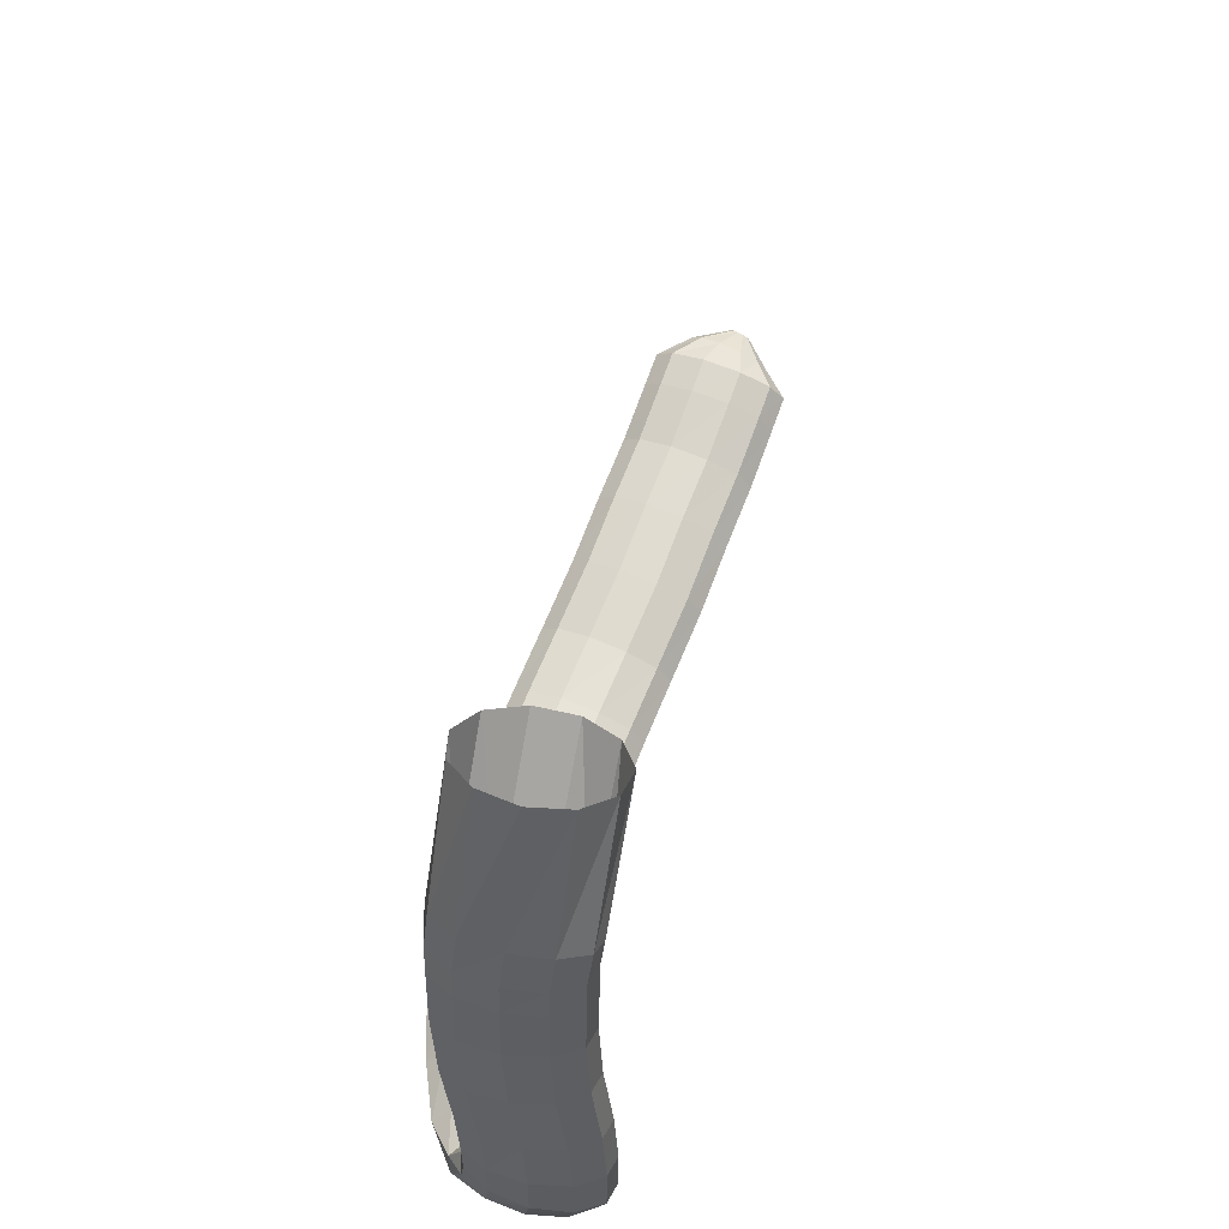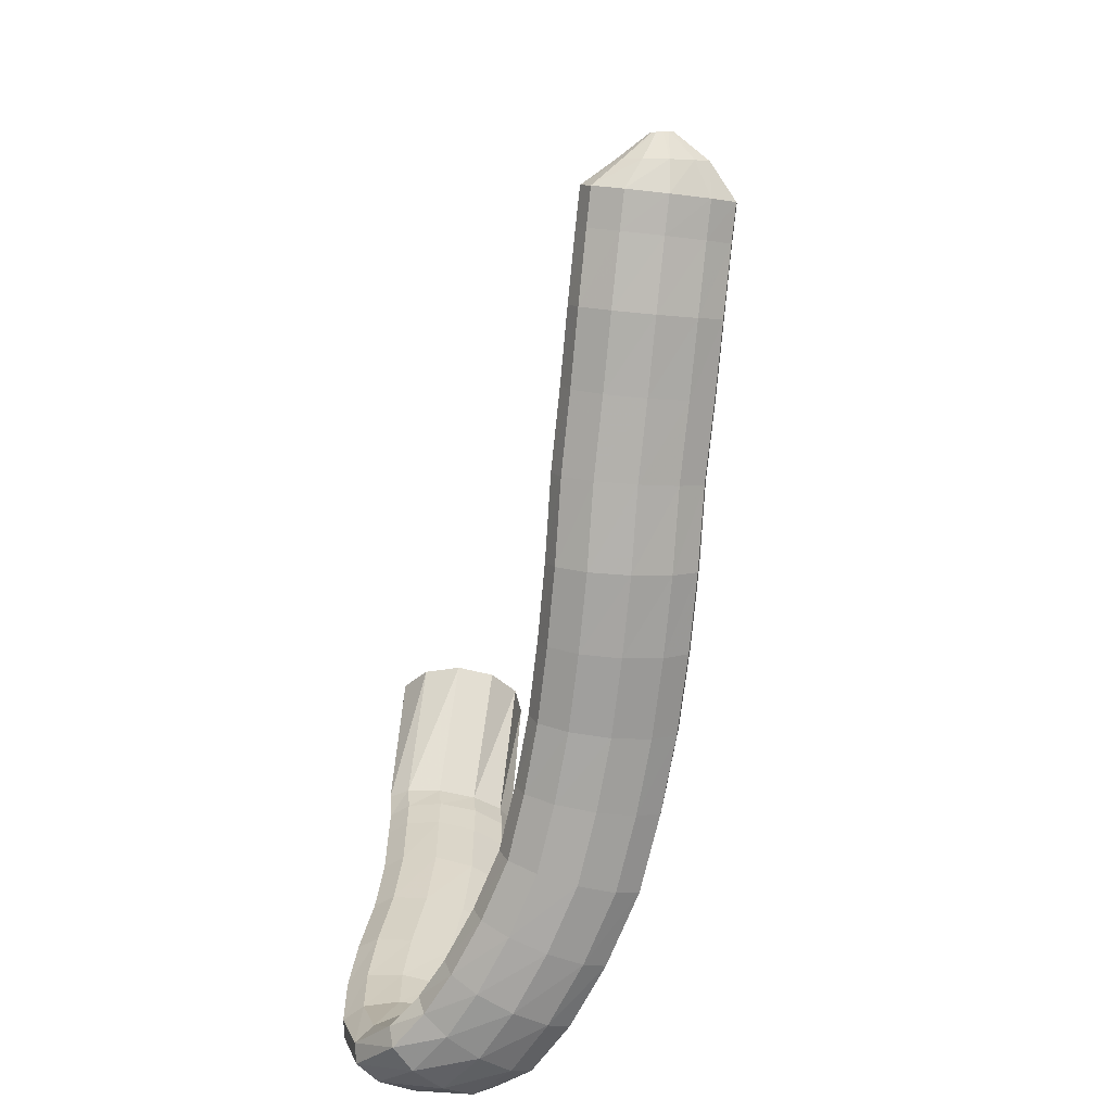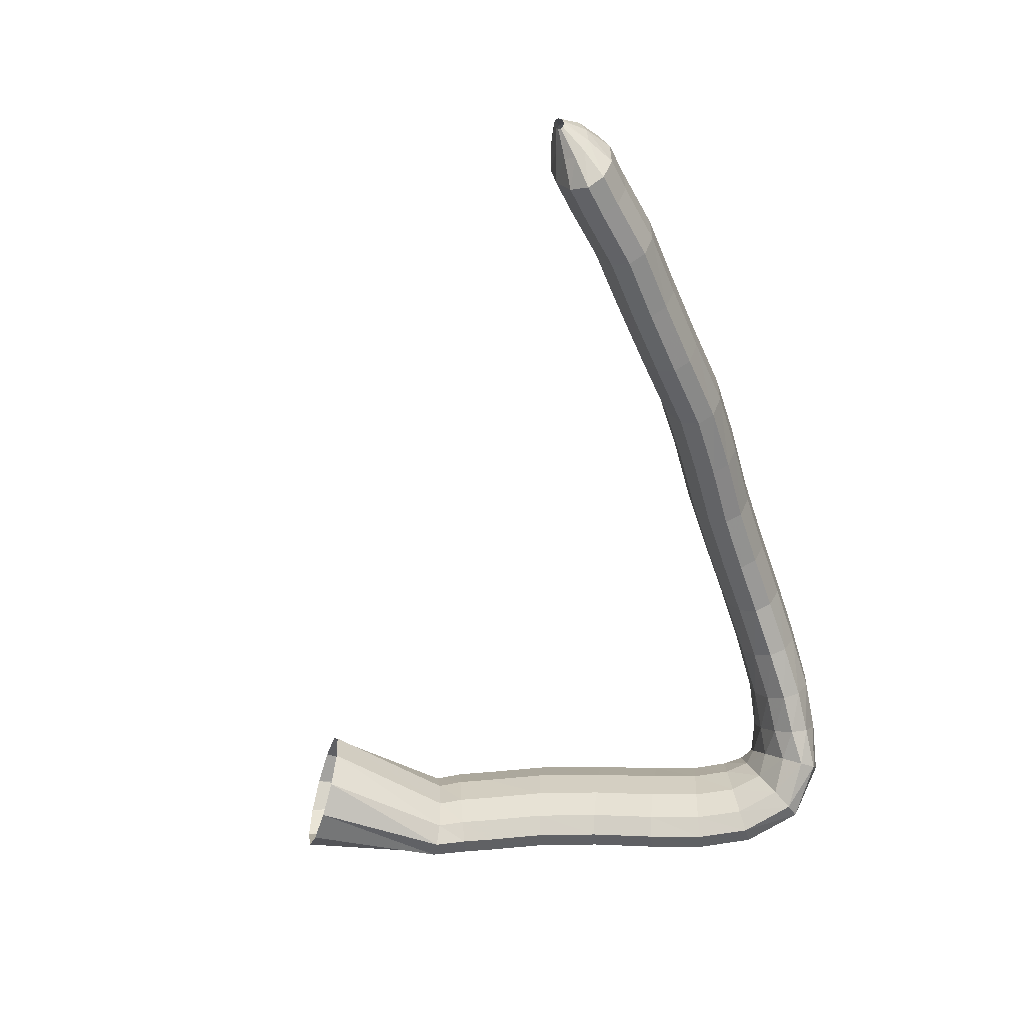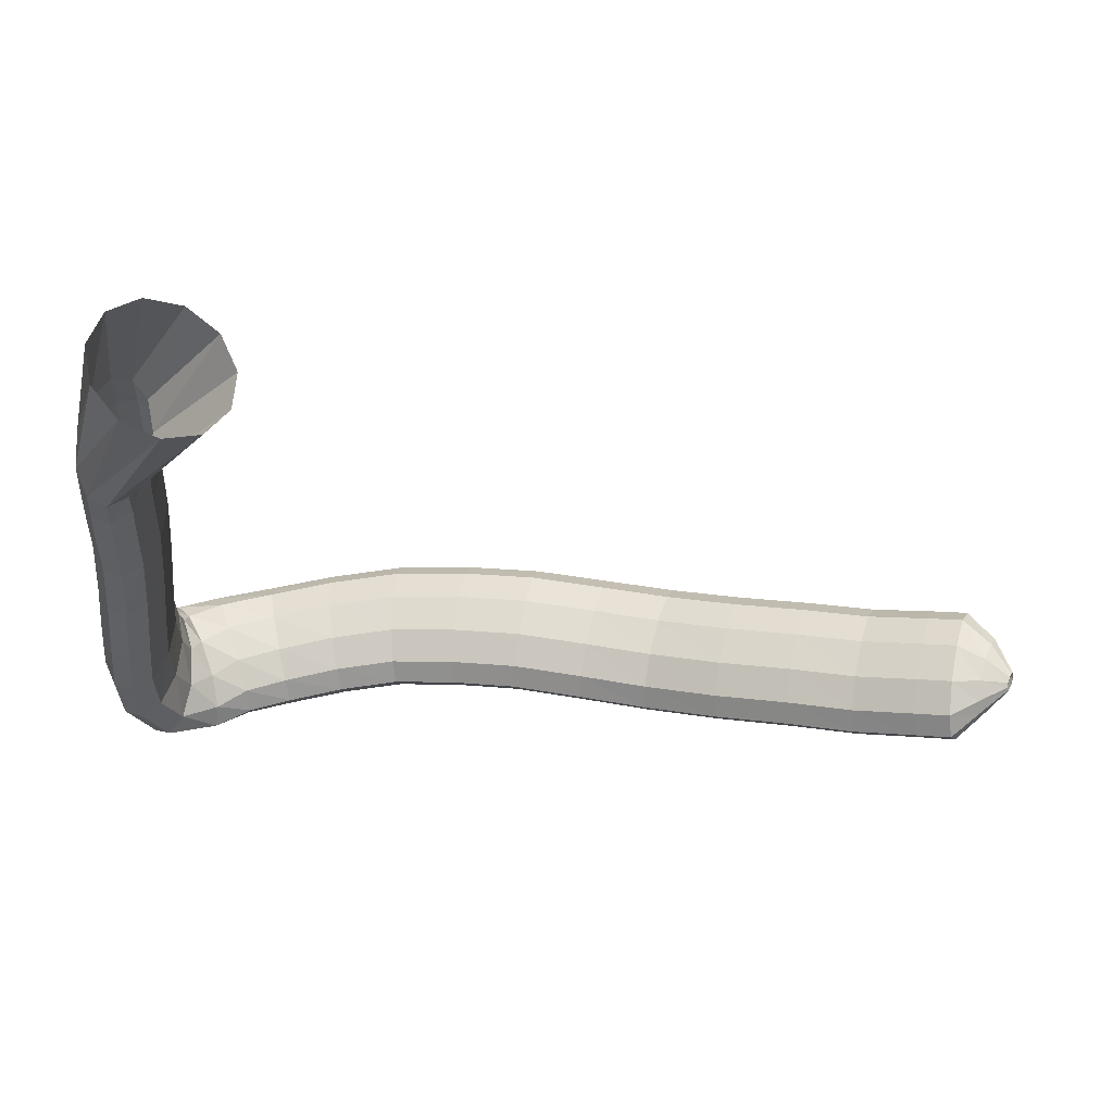
<metadata>
{"format":"obj","ext":"obj","renderer":"f3d","projection":"perspective","resolution":1024,"background":"white","views":[{"elev":54.0,"azim":105.7,"up":"+Y"},{"elev":-64.9,"azim":-101.7,"up":"+Y"},{"elev":-60.1,"azim":-81.1,"up":"+Z"},{"elev":58.2,"azim":-171.5,"up":"+Y"}]}
</metadata>
<code>
g tube1
v 100.1 95.16 199.3
v 100.2 95.13 198.9
v 100.3 95.22 198.6
v 100.4 95.4 198.6
v 100.4 95.61 198.7
v 100.4 95.79 199
v 100.3 95.88 199.4
v 100.2 95.85 199.8
v 100.1 95.71 200
v 100 95.51 199.9
v 100 95.3 199.7
v 100.1 95.16 199.3
v 101.2 93.51 199.9
v 101.5 93.46 198.3
v 101.9 93.86 197.2
v 102.2 94.59 196.8
v 102.4 95.43 197.4
v 102.4 96.1 198.7
v 102.2 96.38 200.4
v 101.8 96.2 201.8
v 101.5 95.61 202.6
v 101.2 94.79 202.5
v 101.1 94.01 201.5
v 101.2 93.51 199.9
v 102.9 91.92 200.2
v 103.1 91.92 197.5
v 103.6 92.66 195.6
v 104 93.92 195
v 104.4 95.29 196
v 104.5 96.34 198.3
v 104.3 96.73 201
v 104 96.34 203.5
v 103.5 95.29 204.8
v 103.1 93.92 204.5
v 102.9 92.66 202.8
v 102.9 91.92 200.2
v 105.3 91.17 200.4
v 105.5 91.16 197.7
v 106 91.9 195.8
v 106.4 93.15 195.2
v 106.8 94.52 196.2
v 106.9 95.57 198.5
v 106.8 95.96 201.3
v 106.5 95.58 203.7
v 106 94.54 205
v 105.5 93.18 204.8
v 105.3 91.92 203.1
v 105.3 91.17 200.4
v 109.7 89.6 200.9
v 110 89.6 198.2
v 110.4 90.35 196.2
v 110.9 91.62 195.6
v 111.2 93 196.7
v 111.2 94.06 198.9
v 111.1 94.45 201.7
v 110.7 94.06 204.1
v 110.2 93.01 205.4
v 109.9 91.63 205.2
v 109.7 90.36 203.5
v 109.7 89.6 200.9
v 114.7 88.44 201.4
v 115 88.45 198.7
v 115.4 89.23 196.7
v 115.7 90.51 196.2
v 116 91.91 197.2
v 116 92.96 199.4
v 115.8 93.35 202.2
v 115.4 92.94 204.7
v 115.1 91.86 206
v 114.7 90.47 205.7
v 114.6 89.19 204
v 114.7 88.44 201.4
v 119.8 87.15 201.9
v 120.2 87.14 199.2
v 120.6 87.9 197.3
v 121 89.18 196.7
v 121.2 90.58 197.7
v 121.2 91.64 199.9
v 121 92.04 202.7
v 120.6 91.64 205.2
v 120.2 90.58 206.5
v 119.9 89.19 206.2
v 119.7 87.91 204.5
v 119.8 87.15 201.9
v 125.3 85.71 202.6
v 125.6 85.72 199.9
v 126 86.49 198
v 126.4 87.79 197.4
v 126.6 89.19 198.4
v 126.5 90.26 200.7
v 126.2 90.65 203.5
v 125.8 90.24 205.9
v 125.4 89.16 207.2
v 125.2 87.75 207
v 125.1 86.47 205.3
v 125.3 85.71 202.6
v 130.6 84.86 203.2
v 130.9 84.91 200.5
v 131.2 85.72 198.6
v 131.4 87.04 198
v 131.5 88.45 199
v 131.4 89.5 201.3
v 131.2 89.85 204.1
v 130.9 89.4 206.5
v 130.6 88.29 207.8
v 130.5 86.86 207.6
v 130.5 85.59 205.8
v 130.6 84.86 203.2
v 136 84.24 203.7
v 136.1 84.31 201
v 136.4 85.14 199
v 136.6 86.46 198.4
v 136.7 87.86 199.5
v 136.7 88.89 201.7
v 136.6 89.23 204.5
v 136.4 88.76 207
v 136.2 87.64 208.3
v 136 86.22 208
v 135.9 84.96 206.3
v 136 84.24 203.7
v 141 83.4 203.8
v 141 83.49 201.1
v 141.2 84.33 199.1
v 141.4 85.65 198.6
v 141.6 87.03 199.6
v 141.8 88.04 201.8
v 141.9 88.35 204.6
v 141.8 87.87 207.1
v 141.6 86.75 208.4
v 141.4 85.34 208.1
v 141.2 84.09 206.4
v 141 83.4 203.8
v 146.1 82.44 203.6
v 145.8 82.58 200.9
v 145.7 83.46 199
v 145.9 84.78 198.4
v 146.3 86.15 199.4
v 146.7 87.11 201.7
v 147.1 87.37 204.5
v 147.3 86.84 206.9
v 147.2 85.69 208.2
v 146.9 84.29 207.9
v 146.5 83.08 206.2
v 146.1 82.44 203.6
v 151 81.55 202.6
v 150.4 81.73 200
v 150 82.64 198.1
v 150.1 83.98 197.5
v 150.6 85.33 198.5
v 151.3 86.26 200.7
v 152 86.47 203.4
v 152.5 85.9 205.8
v 152.6 84.73 207.1
v 152.3 83.33 206.9
v 151.7 82.14 205.2
v 151 81.55 202.6
v 155.6 80.88 201.3
v 154.7 81.03 198.7
v 154.1 81.93 196.9
v 154 83.28 196.4
v 154.5 84.65 197.3
v 155.3 85.62 199.5
v 156.2 85.86 202.1
v 157 85.32 204.4
v 157.3 84.15 205.6
v 157.1 82.73 205.4
v 156.5 81.51 203.8
v 155.6 80.88 201.3
v 159.5 80.88 199.9
v 158.3 80.87 197.4
v 157.3 81.65 195.7
v 157 82.96 195.2
v 157.3 84.4 196.1
v 158.3 85.5 198.1
v 159.5 85.92 200.6
v 160.7 85.52 202.8
v 161.4 84.43 203.9
v 161.4 83 203.7
v 160.7 81.67 202.2
v 159.5 80.88 199.9
v 163 81.68 198
v 161.6 81.14 195.7
v 160.3 81.46 194.1
v 159.4 82.53 193.7
v 159.3 84.02 194.6
v 160 85.45 196.5
v 161.3 86.38 198.8
v 162.7 86.49 200.9
v 163.9 85.76 201.9
v 164.4 84.43 201.7
v 164.1 82.9 200.2
v 163 81.68 198
v 165.8 84.4 196.4
v 165 83.71 193.9
v 163.7 83.61 192.1
v 162.4 84.13 191.7
v 161.5 85.11 192.8
v 161.2 86.23 195
v 161.7 87.15 197.7
v 162.7 87.56 199.9
v 164 87.34 201
v 165.2 86.55 200.6
v 165.8 85.46 198.9
v 165.8 84.4 196.4
v 166.8 88.22 195.7
v 166.3 88.03 193
v 165.1 88.01 191.2
v 163.7 88.17 190.8
v 162.5 88.45 192.1
v 161.9 88.77 194.4
v 162 89.02 197.2
v 162.9 89.13 199.6
v 164.2 89.06 200.7
v 165.6 88.83 200.2
v 166.5 88.52 198.4
v 166.8 88.22 195.7
v 166.9 92.14 195.6
v 166.4 92.24 192.9
v 165.2 92.29 191.1
v 163.8 92.27 190.8
v 162.6 92.18 192
v 162 92.06 194.4
v 162.1 91.94 197.3
v 163 91.86 199.6
v 164.3 91.85 200.7
v 165.7 91.9 200.2
v 166.7 92.01 198.3
v 166.9 92.14 195.6
v 166.6 96.2 195.9
v 166 96.48 193.3
v 164.9 96.61 191.5
v 163.4 96.54 191.2
v 162.2 96.29 192.4
v 161.6 95.94 194.8
v 161.8 95.61 197.6
v 162.8 95.4 199.9
v 164.1 95.37 201
v 165.5 95.53 200.5
v 166.4 95.84 198.6
v 166.6 96.2 195.9
v 166.2 101.3 196.7
v 165.6 101.5 194
v 164.5 101.6 192.3
v 163 101.5 192
v 161.8 101.3 193.2
v 161.2 101 195.6
v 161.4 100.7 198.4
v 162.4 100.5 200.7
v 163.7 100.5 201.8
v 165.1 100.6 201.3
v 166 100.9 199.4
v 166.2 101.3 196.7
v 165.8 106.4 197.1
v 165.2 106.4 194.4
v 164.1 106.4 192.6
v 162.7 106.3 192.3
v 161.5 106.2 193.6
v 160.8 106.1 196
v 161 106 198.8
v 161.9 106 201.1
v 163.2 106 202.2
v 164.6 106.1 201.7
v 165.6 106.2 199.8
v 165.8 106.4 197.1
v 165.6 111 197.1
v 165 111 194.4
v 163.9 110.9 192.6
v 162.5 110.8 192.3
v 161.2 110.8 193.5
v 160.6 110.7 195.9
v 160.8 110.8 198.7
v 161.6 110.8 201.1
v 163 110.9 202.2
v 164.4 111 201.7
v 165.3 111 199.8
v 165.6 111 197.1
v 165.4 113.6 197.1
v 164.9 113.4 194.4
v 163.7 113.3 192.6
v 162.3 113.2 192.3
v 161.1 113.1 193.5
v 160.5 113.2 195.9
v 160.6 113.4 198.7
v 161.5 113.5 201.1
v 162.8 113.7 202.2
v 164.2 113.8 201.7
v 165.2 113.7 199.8
v 165.4 113.6 197.1
v 165 117 196.7
v 164.5 116.7 194.1
v 163.4 116.2 192.3
v 162.1 115.6 192
v 161 115.2 193.3
v 160.4 115.1 195.7
v 160.6 115.3 198.5
v 161.5 115.8 200.8
v 162.7 116.3 201.9
v 164 116.8 201.4
v 164.9 117.1 199.5
v 165 117 196.7
v 162.4 127.8 196.2
v 161.6 127.3 193.6
v 159.5 126.2 191.9
v 157 124.9 191.8
v 154.8 123.9 193.2
v 153.6 123.3 195.7
v 153.8 123.5 198.5
v 155.3 124.3 200.7
v 157.7 125.6 201.7
v 160.2 126.8 201
v 161.9 127.6 199
v 162.4 127.8 196.2
f 1 2 14
f 14 13 1
f 2 3 15
f 15 14 2
f 3 4 16
f 16 15 3
f 4 5 17
f 17 16 4
f 5 6 18
f 18 17 5
f 6 7 19
f 19 18 6
f 7 8 20
f 20 19 7
f 8 9 21
f 21 20 8
f 9 10 22
f 22 21 9
f 10 11 23
f 23 22 10
f 11 12 24
f 24 23 11
f 13 14 26
f 26 25 13
f 14 15 27
f 27 26 14
f 15 16 28
f 28 27 15
f 16 17 29
f 29 28 16
f 17 18 30
f 30 29 17
f 18 19 31
f 31 30 18
f 19 20 32
f 32 31 19
f 20 21 33
f 33 32 20
f 21 22 34
f 34 33 21
f 22 23 35
f 35 34 22
f 23 24 36
f 36 35 23
f 25 26 38
f 38 37 25
f 26 27 39
f 39 38 26
f 27 28 40
f 40 39 27
f 28 29 41
f 41 40 28
f 29 30 42
f 42 41 29
f 30 31 43
f 43 42 30
f 31 32 44
f 44 43 31
f 32 33 45
f 45 44 32
f 33 34 46
f 46 45 33
f 34 35 47
f 47 46 34
f 35 36 48
f 48 47 35
f 37 38 50
f 50 49 37
f 38 39 51
f 51 50 38
f 39 40 52
f 52 51 39
f 40 41 53
f 53 52 40
f 41 42 54
f 54 53 41
f 42 43 55
f 55 54 42
f 43 44 56
f 56 55 43
f 44 45 57
f 57 56 44
f 45 46 58
f 58 57 45
f 46 47 59
f 59 58 46
f 47 48 60
f 60 59 47
f 49 50 62
f 62 61 49
f 50 51 63
f 63 62 50
f 51 52 64
f 64 63 51
f 52 53 65
f 65 64 52
f 53 54 66
f 66 65 53
f 54 55 67
f 67 66 54
f 55 56 68
f 68 67 55
f 56 57 69
f 69 68 56
f 57 58 70
f 70 69 57
f 58 59 71
f 71 70 58
f 59 60 72
f 72 71 59
f 61 62 74
f 74 73 61
f 62 63 75
f 75 74 62
f 63 64 76
f 76 75 63
f 64 65 77
f 77 76 64
f 65 66 78
f 78 77 65
f 66 67 79
f 79 78 66
f 67 68 80
f 80 79 67
f 68 69 81
f 81 80 68
f 69 70 82
f 82 81 69
f 70 71 83
f 83 82 70
f 71 72 84
f 84 83 71
f 73 74 86
f 86 85 73
f 74 75 87
f 87 86 74
f 75 76 88
f 88 87 75
f 76 77 89
f 89 88 76
f 77 78 90
f 90 89 77
f 78 79 91
f 91 90 78
f 79 80 92
f 92 91 79
f 80 81 93
f 93 92 80
f 81 82 94
f 94 93 81
f 82 83 95
f 95 94 82
f 83 84 96
f 96 95 83
f 85 86 98
f 98 97 85
f 86 87 99
f 99 98 86
f 87 88 100
f 100 99 87
f 88 89 101
f 101 100 88
f 89 90 102
f 102 101 89
f 90 91 103
f 103 102 90
f 91 92 104
f 104 103 91
f 92 93 105
f 105 104 92
f 93 94 106
f 106 105 93
f 94 95 107
f 107 106 94
f 95 96 108
f 108 107 95
f 97 98 110
f 110 109 97
f 98 99 111
f 111 110 98
f 99 100 112
f 112 111 99
f 100 101 113
f 113 112 100
f 101 102 114
f 114 113 101
f 102 103 115
f 115 114 102
f 103 104 116
f 116 115 103
f 104 105 117
f 117 116 104
f 105 106 118
f 118 117 105
f 106 107 119
f 119 118 106
f 107 108 120
f 120 119 107
f 109 110 122
f 122 121 109
f 110 111 123
f 123 122 110
f 111 112 124
f 124 123 111
f 112 113 125
f 125 124 112
f 113 114 126
f 126 125 113
f 114 115 127
f 127 126 114
f 115 116 128
f 128 127 115
f 116 117 129
f 129 128 116
f 117 118 130
f 130 129 117
f 118 119 131
f 131 130 118
f 119 120 132
f 132 131 119
f 121 122 134
f 134 133 121
f 122 123 135
f 135 134 122
f 123 124 136
f 136 135 123
f 124 125 137
f 137 136 124
f 125 126 138
f 138 137 125
f 126 127 139
f 139 138 126
f 127 128 140
f 140 139 127
f 128 129 141
f 141 140 128
f 129 130 142
f 142 141 129
f 130 131 143
f 143 142 130
f 131 132 144
f 144 143 131
f 133 134 146
f 146 145 133
f 134 135 147
f 147 146 134
f 135 136 148
f 148 147 135
f 136 137 149
f 149 148 136
f 137 138 150
f 150 149 137
f 138 139 151
f 151 150 138
f 139 140 152
f 152 151 139
f 140 141 153
f 153 152 140
f 141 142 154
f 154 153 141
f 142 143 155
f 155 154 142
f 143 144 156
f 156 155 143
f 145 146 158
f 158 157 145
f 146 147 159
f 159 158 146
f 147 148 160
f 160 159 147
f 148 149 161
f 161 160 148
f 149 150 162
f 162 161 149
f 150 151 163
f 163 162 150
f 151 152 164
f 164 163 151
f 152 153 165
f 165 164 152
f 153 154 166
f 166 165 153
f 154 155 167
f 167 166 154
f 155 156 168
f 168 167 155
f 157 158 170
f 170 169 157
f 158 159 171
f 171 170 158
f 159 160 172
f 172 171 159
f 160 161 173
f 173 172 160
f 161 162 174
f 174 173 161
f 162 163 175
f 175 174 162
f 163 164 176
f 176 175 163
f 164 165 177
f 177 176 164
f 165 166 178
f 178 177 165
f 166 167 179
f 179 178 166
f 167 168 180
f 180 179 167
f 169 170 182
f 182 181 169
f 170 171 183
f 183 182 170
f 171 172 184
f 184 183 171
f 172 173 185
f 185 184 172
f 173 174 186
f 186 185 173
f 174 175 187
f 187 186 174
f 175 176 188
f 188 187 175
f 176 177 189
f 189 188 176
f 177 178 190
f 190 189 177
f 178 179 191
f 191 190 178
f 179 180 192
f 192 191 179
f 181 182 194
f 194 193 181
f 182 183 195
f 195 194 182
f 183 184 196
f 196 195 183
f 184 185 197
f 197 196 184
f 185 186 198
f 198 197 185
f 186 187 199
f 199 198 186
f 187 188 200
f 200 199 187
f 188 189 201
f 201 200 188
f 189 190 202
f 202 201 189
f 190 191 203
f 203 202 190
f 191 192 204
f 204 203 191
f 193 194 206
f 206 205 193
f 194 195 207
f 207 206 194
f 195 196 208
f 208 207 195
f 196 197 209
f 209 208 196
f 197 198 210
f 210 209 197
f 198 199 211
f 211 210 198
f 199 200 212
f 212 211 199
f 200 201 213
f 213 212 200
f 201 202 214
f 214 213 201
f 202 203 215
f 215 214 202
f 203 204 216
f 216 215 203
f 205 206 218
f 218 217 205
f 206 207 219
f 219 218 206
f 207 208 220
f 220 219 207
f 208 209 221
f 221 220 208
f 209 210 222
f 222 221 209
f 210 211 223
f 223 222 210
f 211 212 224
f 224 223 211
f 212 213 225
f 225 224 212
f 213 214 226
f 226 225 213
f 214 215 227
f 227 226 214
f 215 216 228
f 228 227 215
f 217 218 230
f 230 229 217
f 218 219 231
f 231 230 218
f 219 220 232
f 232 231 219
f 220 221 233
f 233 232 220
f 221 222 234
f 234 233 221
f 222 223 235
f 235 234 222
f 223 224 236
f 236 235 223
f 224 225 237
f 237 236 224
f 225 226 238
f 238 237 225
f 226 227 239
f 239 238 226
f 227 228 240
f 240 239 227
f 229 230 242
f 242 241 229
f 230 231 243
f 243 242 230
f 231 232 244
f 244 243 231
f 232 233 245
f 245 244 232
f 233 234 246
f 246 245 233
f 234 235 247
f 247 246 234
f 235 236 248
f 248 247 235
f 236 237 249
f 249 248 236
f 237 238 250
f 250 249 237
f 238 239 251
f 251 250 238
f 239 240 252
f 252 251 239
f 241 242 254
f 254 253 241
f 242 243 255
f 255 254 242
f 243 244 256
f 256 255 243
f 244 245 257
f 257 256 244
f 245 246 258
f 258 257 245
f 246 247 259
f 259 258 246
f 247 248 260
f 260 259 247
f 248 249 261
f 261 260 248
f 249 250 262
f 262 261 249
f 250 251 263
f 263 262 250
f 251 252 264
f 264 263 251
f 253 254 266
f 266 265 253
f 254 255 267
f 267 266 254
f 255 256 268
f 268 267 255
f 256 257 269
f 269 268 256
f 257 258 270
f 270 269 257
f 258 259 271
f 271 270 258
f 259 260 272
f 272 271 259
f 260 261 273
f 273 272 260
f 261 262 274
f 274 273 261
f 262 263 275
f 275 274 262
f 263 264 276
f 276 275 263
f 265 266 278
f 278 277 265
f 266 267 279
f 279 278 266
f 267 268 280
f 280 279 267
f 268 269 281
f 281 280 268
f 269 270 282
f 282 281 269
f 270 271 283
f 283 282 270
f 271 272 284
f 284 283 271
f 272 273 285
f 285 284 272
f 273 274 286
f 286 285 273
f 274 275 287
f 287 286 274
f 275 276 288
f 288 287 275
f 277 278 290
f 290 289 277
f 278 279 291
f 291 290 278
f 279 280 292
f 292 291 279
f 280 281 293
f 293 292 280
f 281 282 294
f 294 293 281
f 282 283 295
f 295 294 282
f 283 284 296
f 296 295 283
f 284 285 297
f 297 296 284
f 285 286 298
f 298 297 285
f 286 287 299
f 299 298 286
f 287 288 300
f 300 299 287
f 289 290 302
f 302 301 289
f 290 291 303
f 303 302 290
f 291 292 304
f 304 303 291
f 292 293 305
f 305 304 292
f 293 294 306
f 306 305 293
f 294 295 307
f 307 306 294
f 295 296 308
f 308 307 295
f 296 297 309
f 309 308 296
f 297 298 310
f 310 309 297
f 298 299 311
f 311 310 298
f 299 300 312
f 312 311 299
g

</code>
